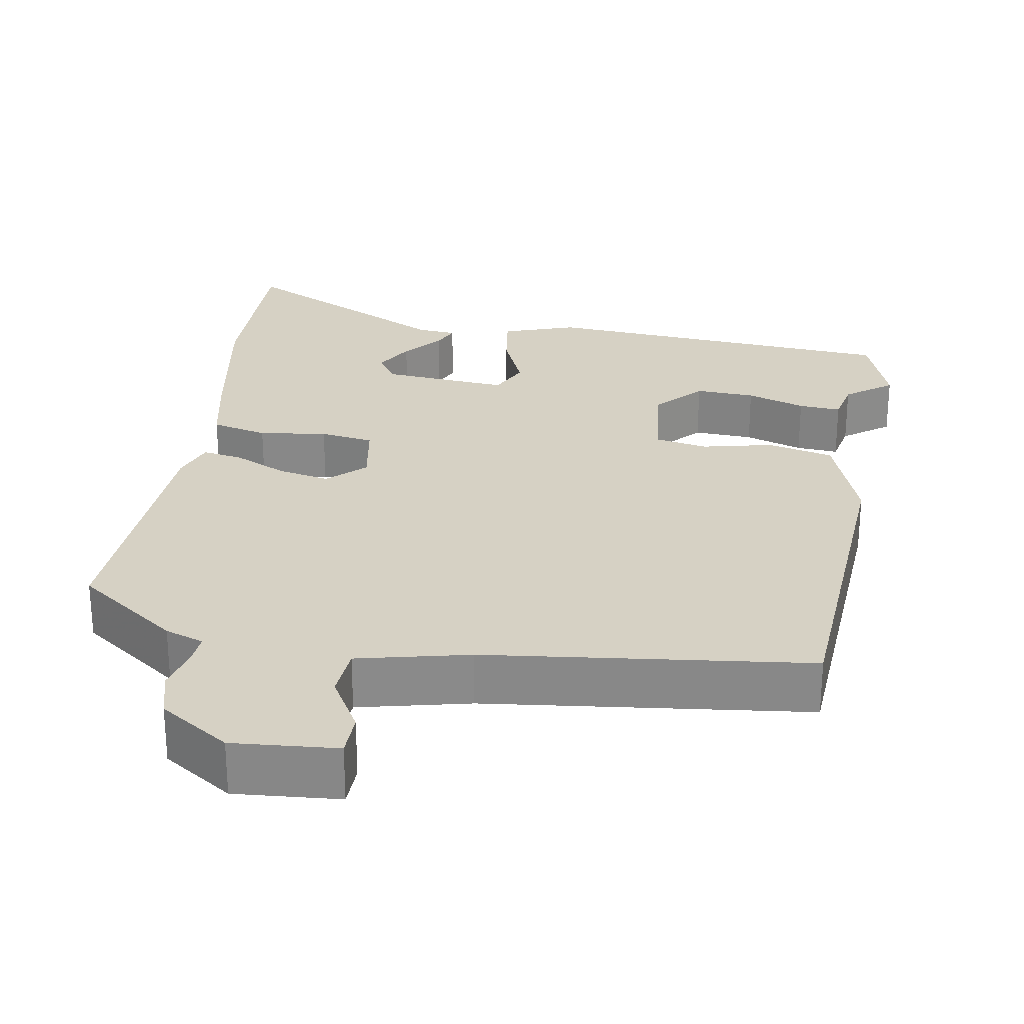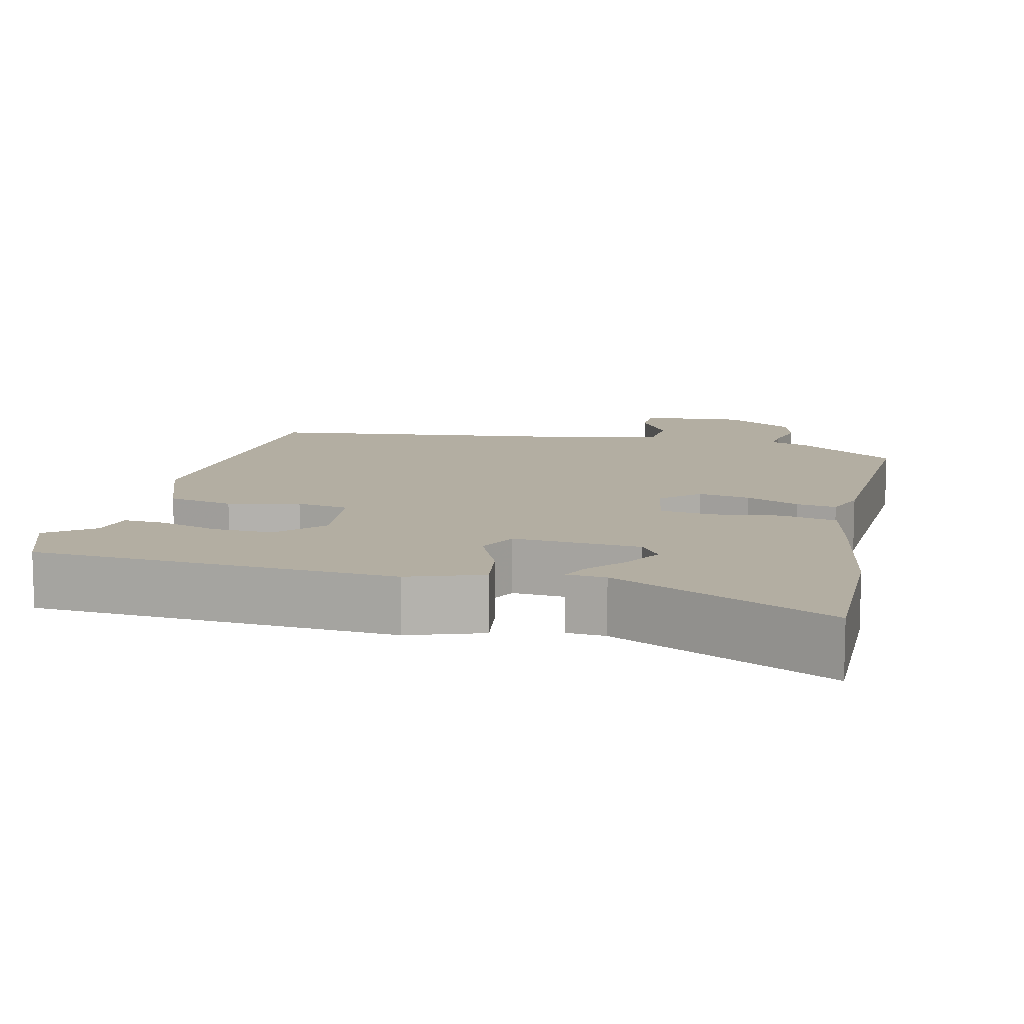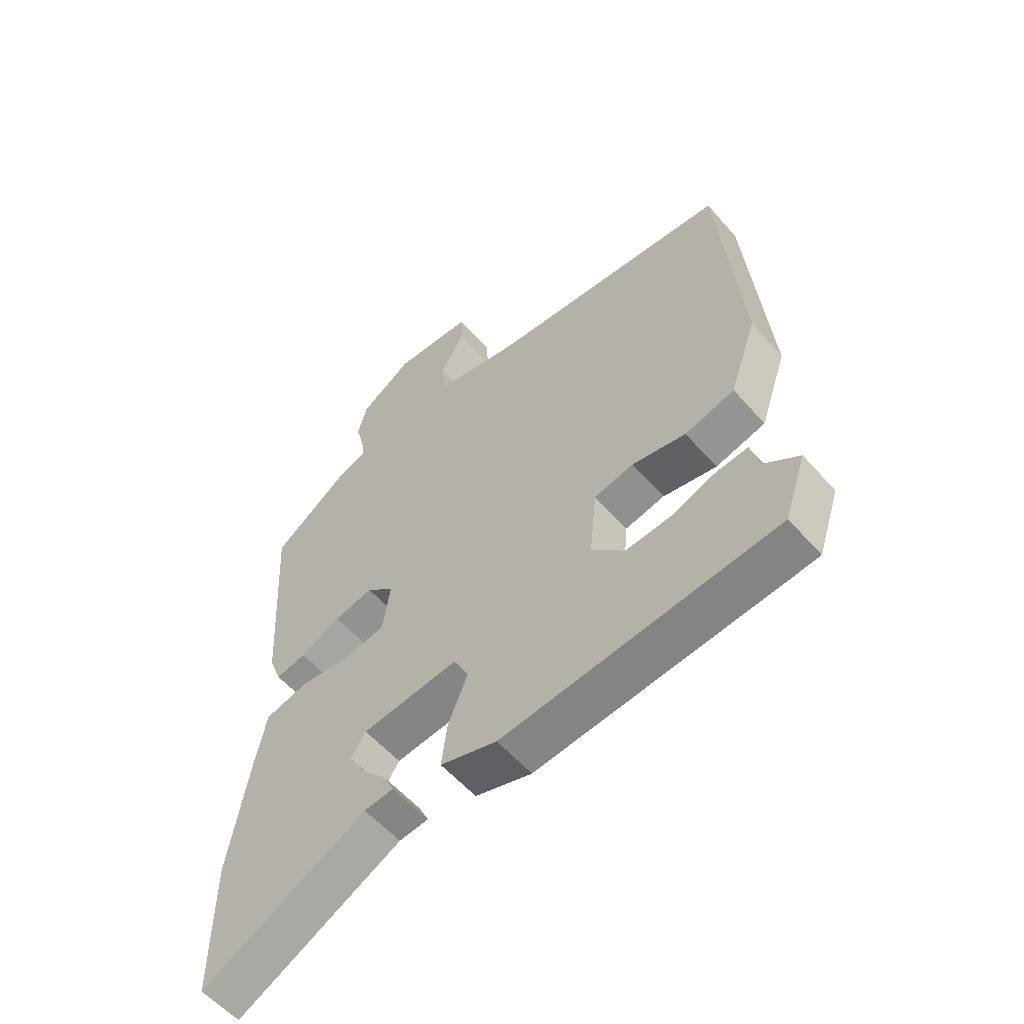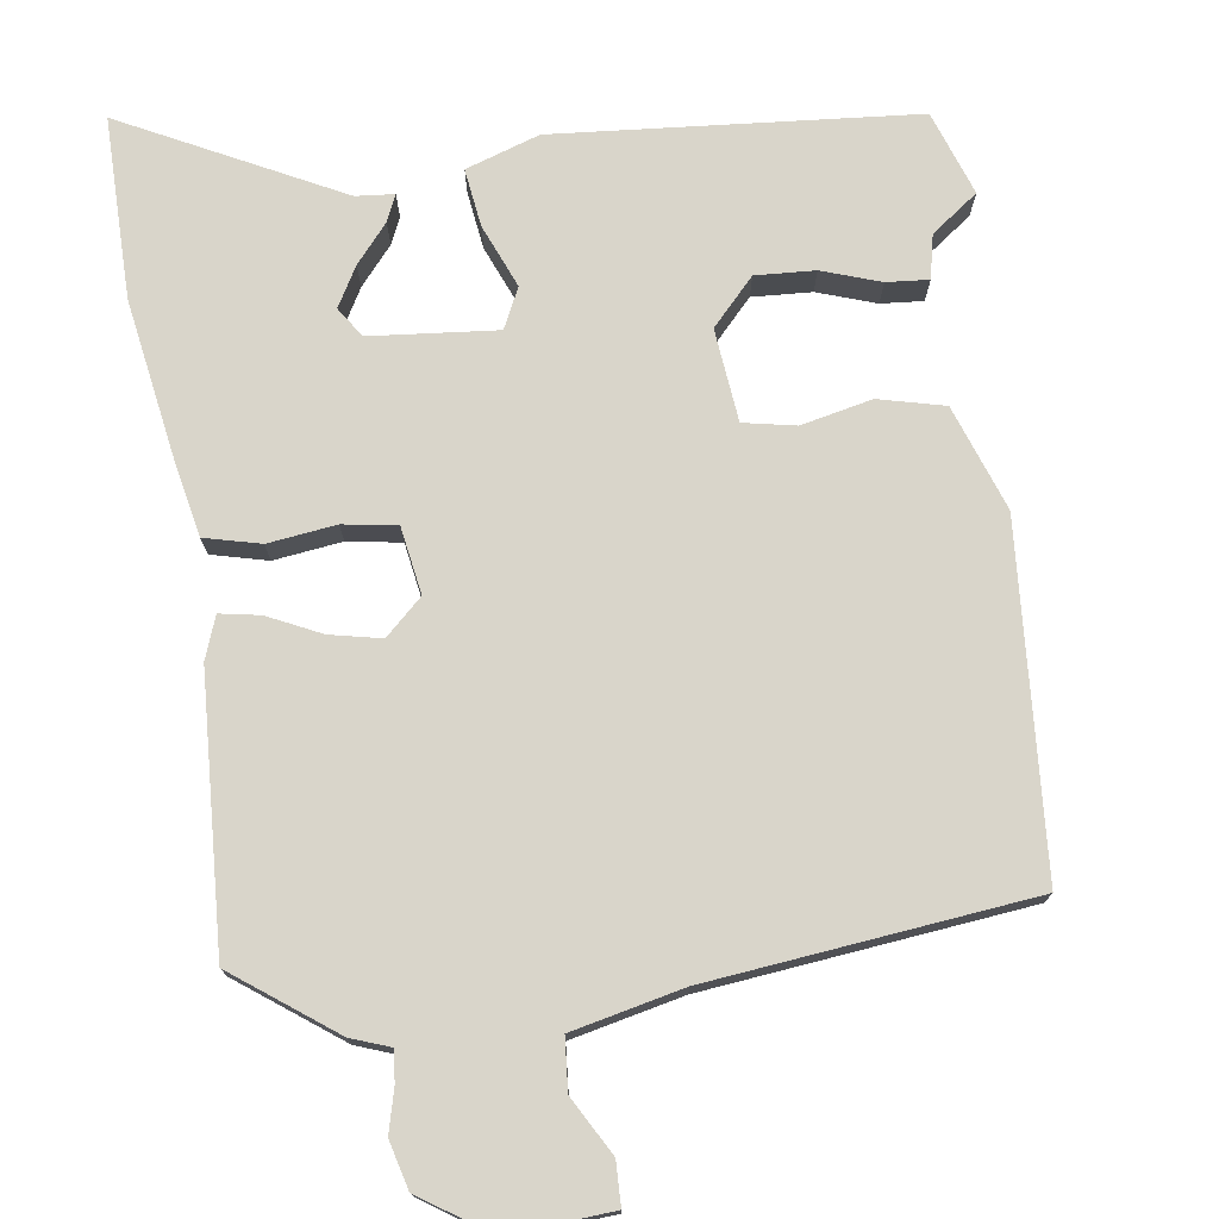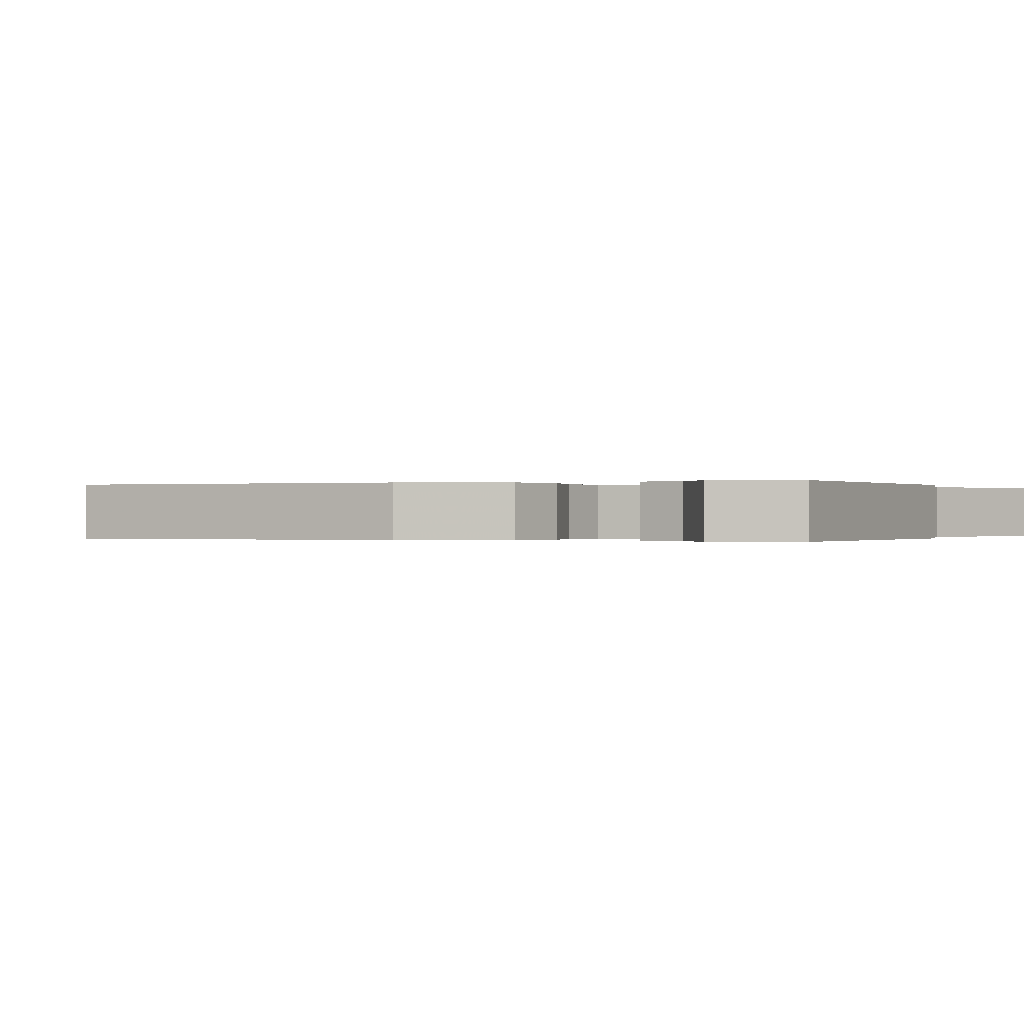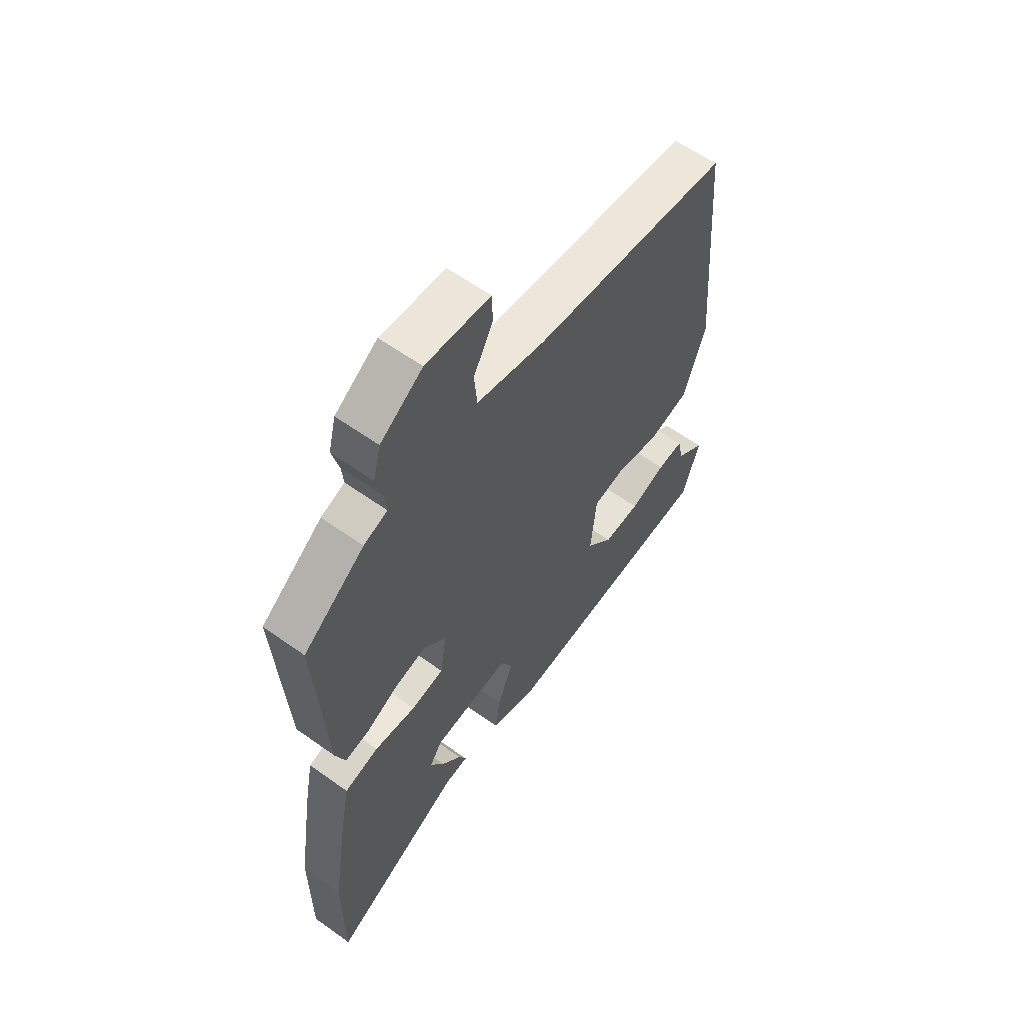
<metadata>
{"format":"obj","ext":"obj","renderer":"f3d","projection":"perspective","resolution":1024,"background":"white","views":[{"elev":26.9,"azim":8.7,"up":"+Y"},{"elev":10.8,"azim":-167.9,"up":"+Y"},{"elev":-57.7,"azim":41.0,"up":"+Z"},{"elev":74.6,"azim":-8.5,"up":"+Y"},{"elev":-0.1,"azim":112.0,"up":"+Y"},{"elev":59.8,"azim":-53.7,"up":"+Z"}]}
</metadata>
<code>
v 0.536 0.07 -0.395
v 0.498 0.07 -0.507
v 0.022 0.07 -0.55
v -0.076 0.07 -0.518
v -0.066 0.07 -0.441
v -0.032 0.07 -0.357
v -0.058 0.07 -0.304
v -0.226 0.07 -0.321
v -0.252 0.07 -0.361
v -0.222 0.07 -0.413
v -0.179 0.07 -0.463
v -0.163 0.07 -0.498
v -0.214 0.07 -0.503
v -0.5 0.07 -0.651
v -0.5 0.07 -0.41
v -0.467 0.07 -0.202
v -0.447 0.07 -0.099
v -0.373 0.07 -0.08
v -0.283 0.07 -0.091
v -0.212 0.07 -0.079
v -0.198 0.07 0.01
v -0.247 0.07 0.055
v -0.315 0.07 0.04
v -0.385 0.07 0.006
v -0.438 0.07 -0.004
v -0.459 0.07 0.052
v -0.481 0.07 0.409
v -0.349 0.07 0.508
v -0.298 0.07 0.527
v -0.302 0.07 0.568
v -0.317 0.07 0.625
v -0.301 0.07 0.688
v -0.21 0.07 0.75
v -0.072 0.07 0.741
v -0.07 0.07 0.684
v -0.112 0.07 0.608
v -0.106 0.07 0.54
v 0.041 0.07 0.508
v 0.466 0.07 0.464
v 0.502 0.07 0.009
v 0.454 0.07 -0.13
v 0.367 0.07 -0.152
v 0.273 0.07 -0.132
v 0.204 0.07 -0.146
v 0.192 0.07 -0.269
v 0.249 0.07 -0.329
v 0.328 0.07 -0.324
v 0.405 0.07 -0.297
v 0.461 0.07 -0.292
v 0.474 0.07 -0.35
v 0.536 0 -0.395
v 0.498 0 -0.507
v 0.022 0 -0.55
v -0.076 0 -0.518
v -0.066 0 -0.441
v -0.032 0 -0.357
v -0.058 0 -0.304
v -0.226 0 -0.321
v -0.252 0 -0.361
v -0.222 0 -0.413
v -0.179 0 -0.463
v -0.163 0 -0.498
v -0.214 0 -0.503
v -0.5 0 -0.651
v -0.5 0 -0.41
v -0.467 0 -0.202
v -0.447 0 -0.099
v -0.373 0 -0.08
v -0.283 0 -0.091
v -0.212 0 -0.079
v -0.198 0 0.01
v -0.247 0 0.055
v -0.315 0 0.04
v -0.385 0 0.006
v -0.438 0 -0.004
v -0.459 0 0.052
v -0.481 0 0.409
v -0.349 0 0.508
v -0.298 0 0.527
v -0.302 0 0.568
v -0.317 0 0.625
v -0.301 0 0.688
v -0.21 0 0.75
v -0.072 0 0.741
v -0.07 0 0.684
v -0.112 0 0.608
v -0.106 0 0.54
v 0.041 0 0.508
v 0.466 0 0.464
v 0.502 0 0.009
v 0.454 0 -0.13
v 0.367 0 -0.152
v 0.273 0 -0.132
v 0.204 0 -0.146
v 0.192 0 -0.269
v 0.249 0 -0.329
v 0.328 0 -0.324
v 0.405 0 -0.297
v 0.461 0 -0.292
v 0.474 0 -0.35
f 47 48 49 50
f 46 47 50 1
f 40 41 42 43
f 38 39 40 43
f 37 38 43 44
f 33 34 35 36
f 33 36 37
f 30 31 32 33
f 29 30 33 37
f 23 24 25 26
f 22 23 26 27
f 21 22 27 28
f 16 17 18 19
f 16 19 20
f 13 14 15 16
f 10 11 12 13
f 9 10 13 16
f 8 9 16 20
f 3 4 5 6
f 1 2 3 6
f 46 1 6 7
f 45 46 7
f 21 28 29 37
f 21 37 44 45
f 20 21 45
f 7 8 20 45
f 100 99 98 97
f 51 100 97 96
f 93 92 91 90
f 93 90 89 88
f 94 93 88 87
f 86 85 84 83
f 87 86 83
f 83 82 81 80
f 87 83 80 79
f 76 75 74 73
f 77 76 73 72
f 78 77 72 71
f 69 68 67 66
f 70 69 66
f 66 65 64 63
f 63 62 61 60
f 66 63 60 59
f 70 66 59 58
f 56 55 54 53
f 56 53 52 51
f 57 56 51 96
f 57 96 95
f 87 79 78 71
f 95 94 87 71
f 95 71 70
f 95 70 58 57
f 1 51 52 2
f 2 52 53 3
f 3 53 54 4
f 4 54 55 5
f 5 55 56 6
f 6 56 57 7
f 7 57 58 8
f 8 58 59 9
f 9 59 60 10
f 10 60 61 11
f 11 61 62 12
f 12 62 63 13
f 13 63 64 14
f 14 64 65 15
f 15 65 66 16
f 16 66 67 17
f 17 67 68 18
f 18 68 69 19
f 19 69 70 20
f 20 70 71 21
f 21 71 72 22
f 22 72 73 23
f 23 73 74 24
f 24 74 75 25
f 25 75 76 26
f 26 76 77 27
f 27 77 78 28
f 28 78 79 29
f 29 79 80 30
f 30 80 81 31
f 31 81 82 32
f 32 82 83 33
f 33 83 84 34
f 34 84 85 35
f 35 85 86 36
f 36 86 87 37
f 37 87 88 38
f 38 88 89 39
f 39 89 90 40
f 40 90 91 41
f 41 91 92 42
f 42 92 93 43
f 43 93 94 44
f 44 94 95 45
f 45 95 96 46
f 46 96 97 47
f 47 97 98 48
f 48 98 99 49
f 49 99 100 50
f 50 100 51 1

</code>
